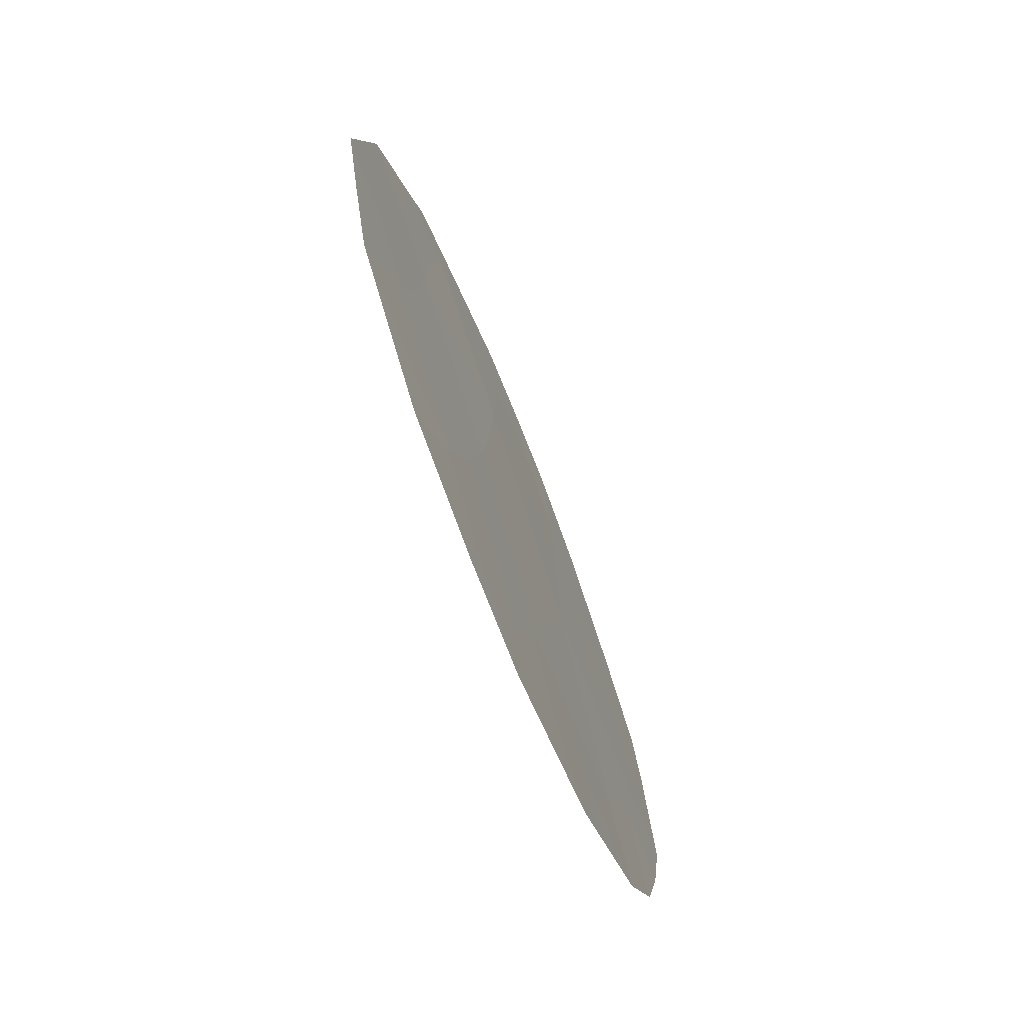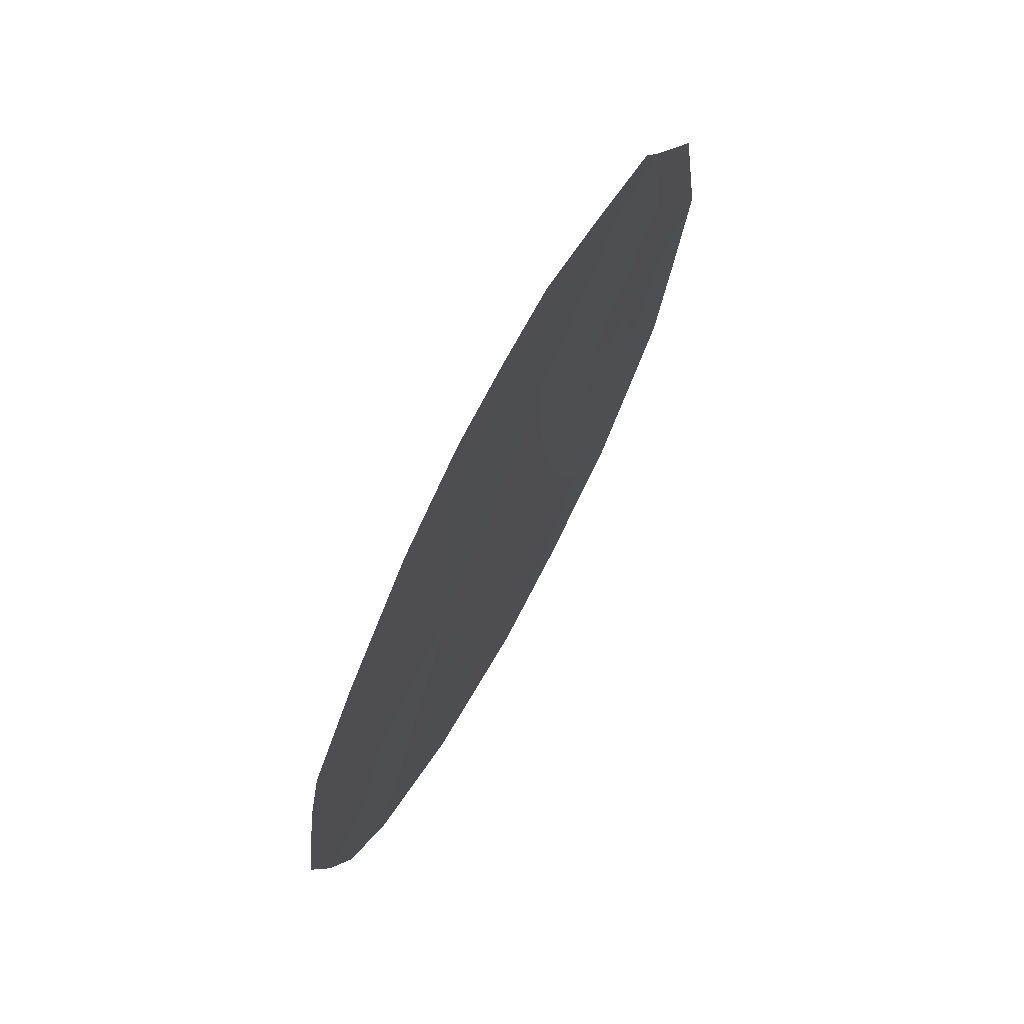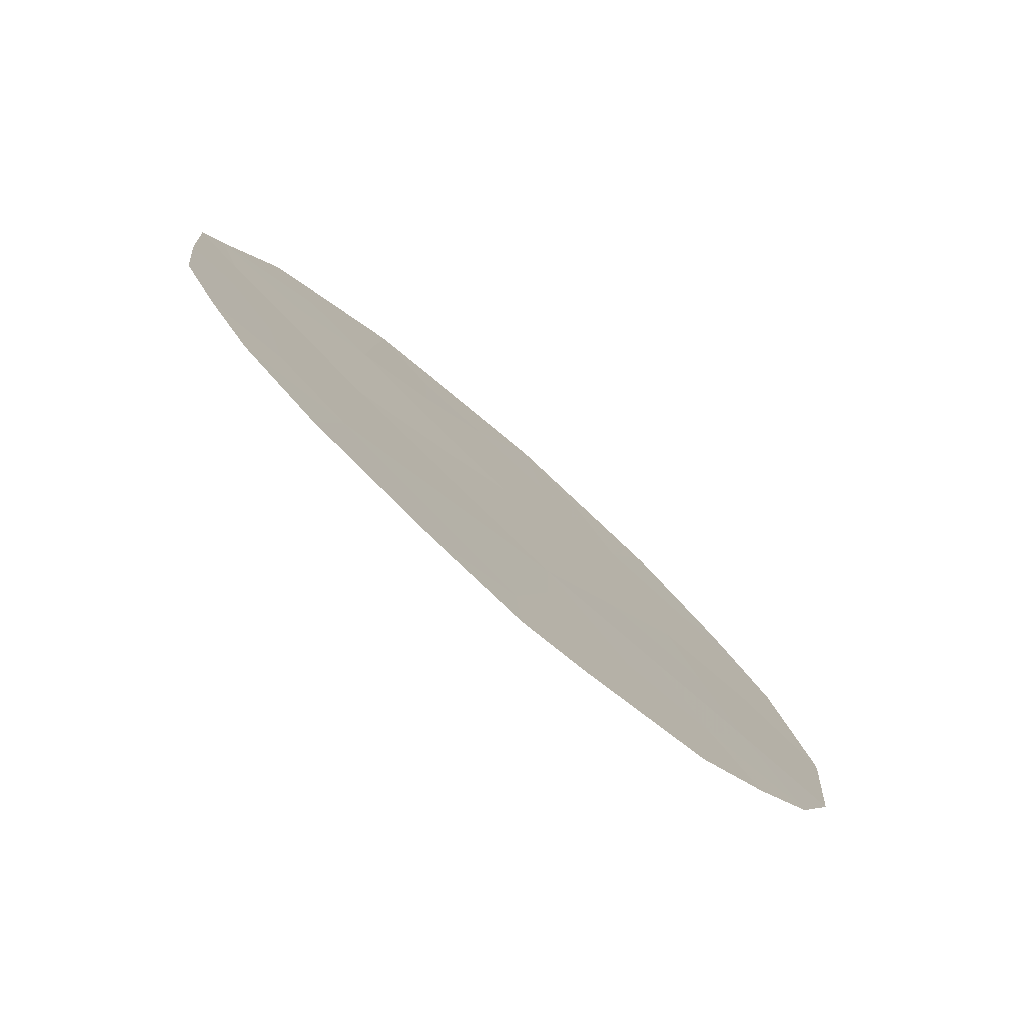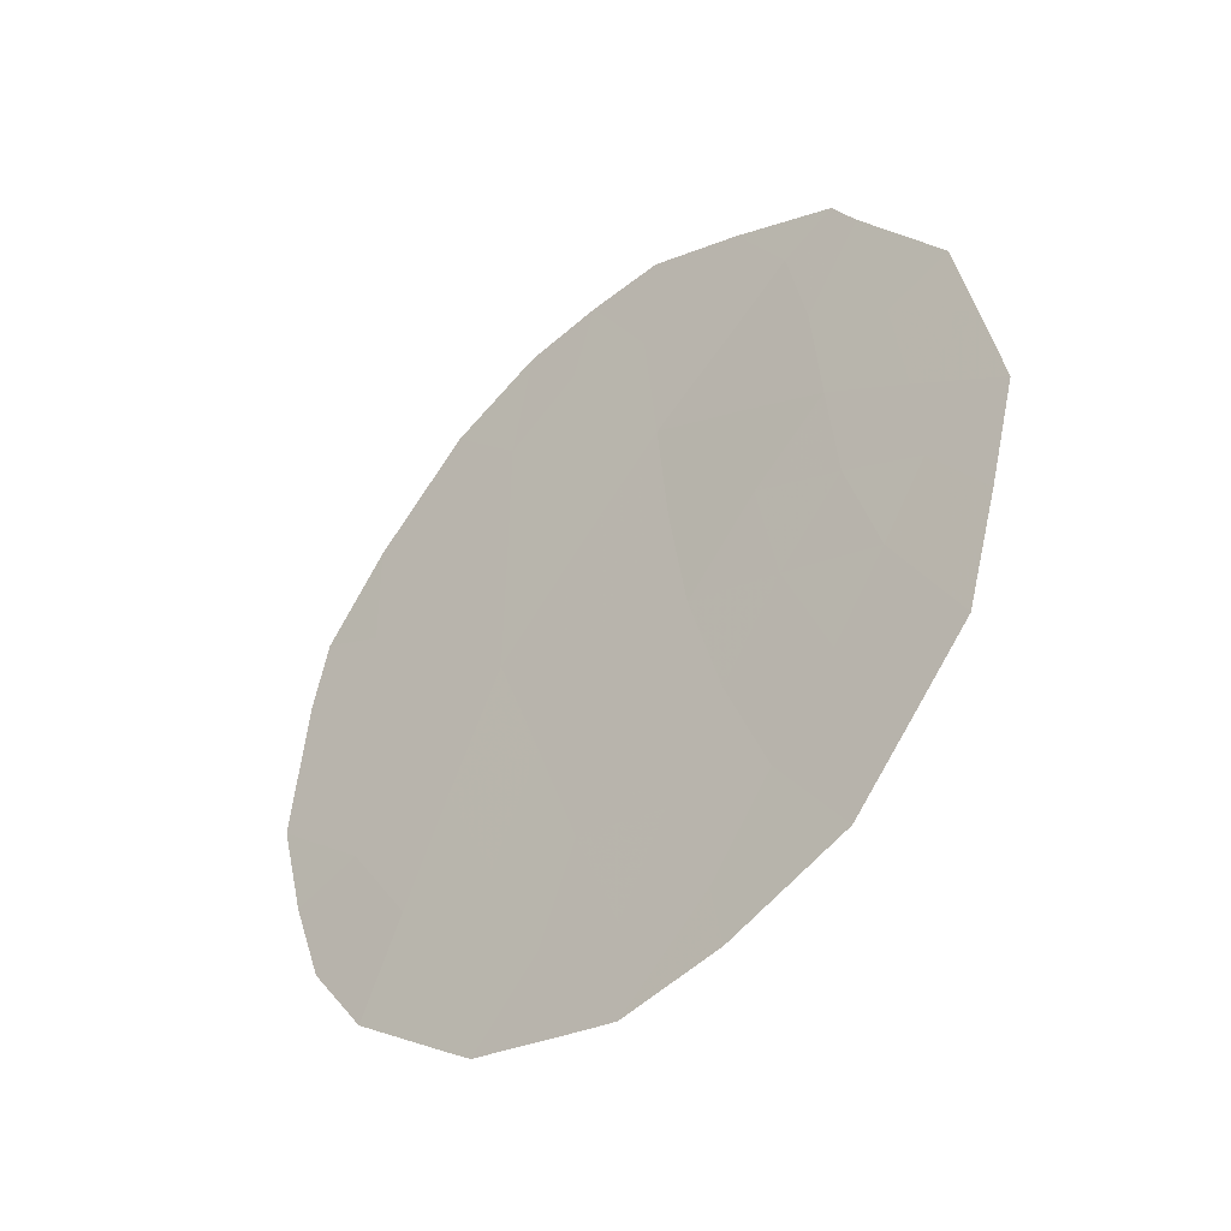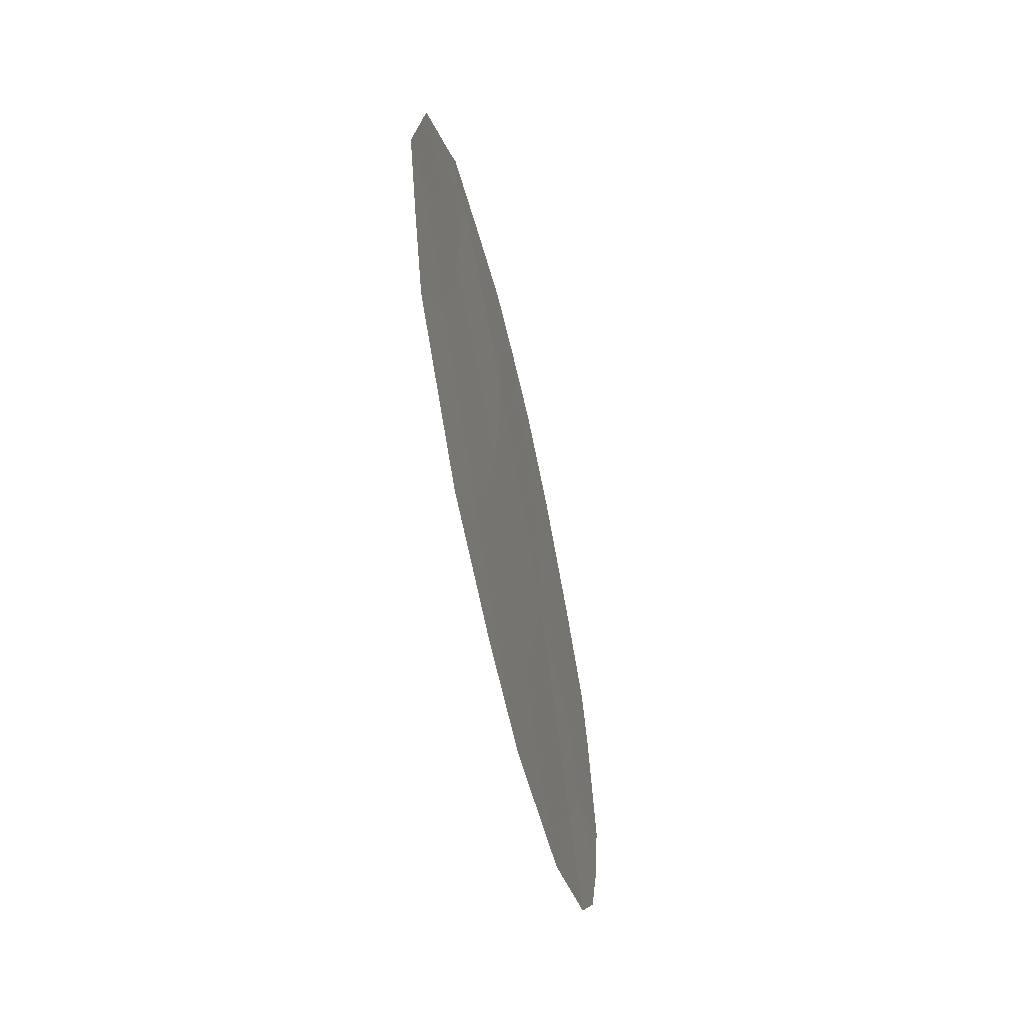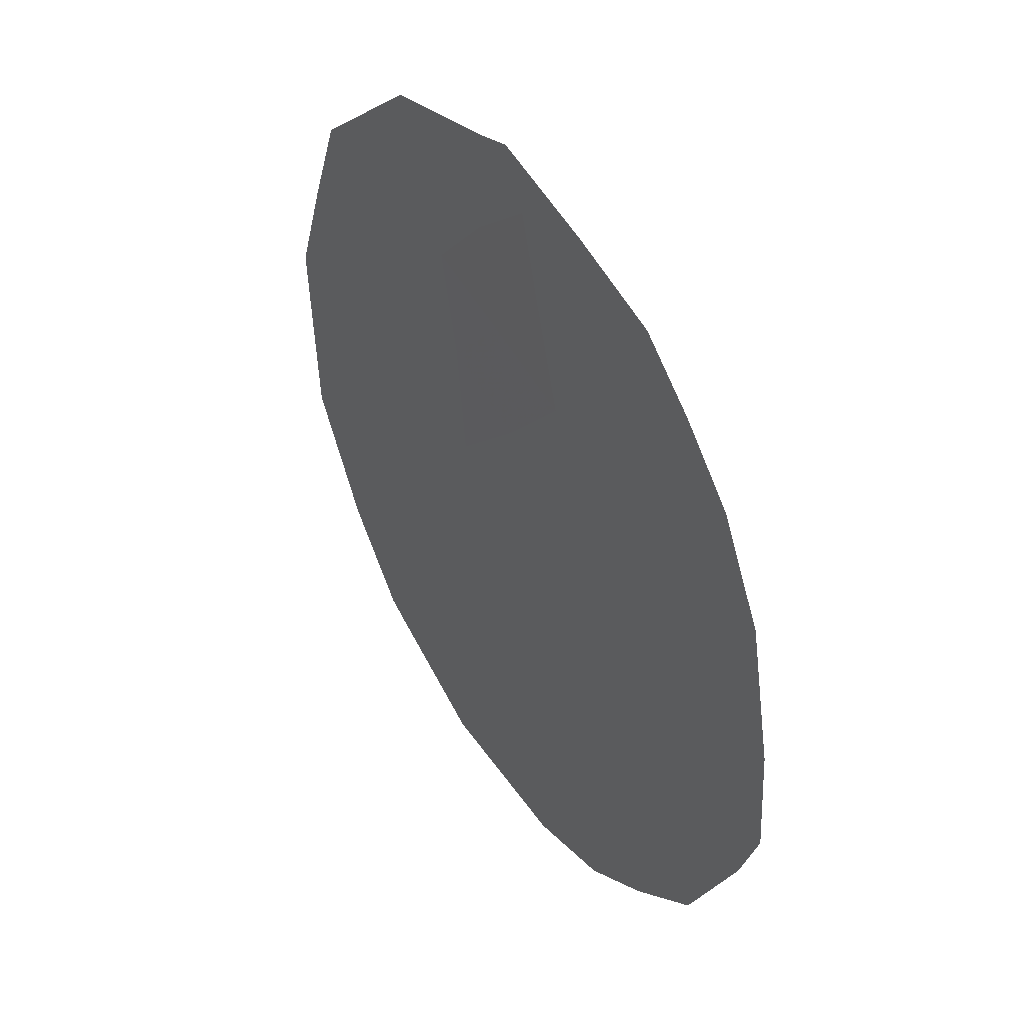
<metadata>
{"format":"obj","ext":"obj","renderer":"f3d","projection":"perspective","resolution":1024,"background":"white","views":[{"elev":-69.4,"azim":49.4,"up":"+Y"},{"elev":67.8,"azim":-124.5,"up":"+Y"},{"elev":-41.5,"azim":-136.6,"up":"+Z"},{"elev":-40.0,"azim":-20.3,"up":"+Y"},{"elev":-58.2,"azim":40.4,"up":"+Y"},{"elev":-14.8,"azim":160.9,"up":"+Z"}]}
</metadata>
<code>
v -86.47 9.333 80.06
v -85.7 10.59 81.6
v -86.19 6.081 80.55
v -83.83 7.082 85.13
v -84.88 9.715 83.14
v -85.7 8.112 81.51
v -84.06 8.967 84.75
v -84.73 7.636 83.38
v -85.27 5.919 82.29
v -84.36 5.622 84.05
v -84.2 10.76 84.48
v -84.95 10.87 83.04
v -86.48 10.35 80.08
v -83.96 11.03 84.95
v -84.04 4.753 84.66
v -83.25 7.996 86.27
v -85.6 11.62 81.81
v -83.84 10.69 85.17
v -86.77 9.594 79.48
v -85.19 4.124 82.4
v -85.77 4.359 81.29
v -86.66 5.916 79.61
v -86.39 5.185 80.13
v -85.06 4.074 82.65
v -83.51 6.028 85.73
v -83.45 9.673 85.92
v -86.85 8.953 79.31
v -86.93 7.637 79.12
v -85.88 4.501 81.09
v -84.89 11.78 83.19
v -85.24 11.74 82.51
v -86.81 6.721 79.33
v -86.08 9.96 80.83
v -85.18 7.879 82.52
v -85.27 8.978 82.37
v -84.82 8.667 83.23
v -85.03 6.797 82.78
v -85.48 6.981 81.92
v -83.63 7.716 85.53
v -83.37 7.037 86.02
v -86.32 7.797 80.31
v -85.7 9.39 81.56
v -86.03 11.2 80.98
v -84.45 9.342 83.97
v -84.5 10.3 83.89
v -85.45 5.037 81.93
v -85.31 10.11 82.32
v -84.07 6.382 84.64
v -83.95 5.658 84.85
v -84 8.043 84.84
v -84.29 7.384 84.23
v -84.4 8.369 84.06
v -84.57 6.589 83.67
v -84.84 5.74 83.12
v -83.67 8.509 85.48
v -83.74 9.432 85.36
v -83.35 8.836 86.1
v -85.71 6.026 81.46
v -85.97 7.027 80.98
v -83.78 5.364 85.18
v -84.59 4.277 83.57
v -86.55 8.451 79.89
v -85.9 5.223 81.06
v -84.57 11.07 83.78
v -84.45 11.45 84.03
v -84.1 9.925 84.67
v -86.49 6.942 79.98
v -85.35 11.04 82.28
v -84.64 4.834 83.48
v -85.06 4.92 82.67
v -86.06 8.499 80.83
f 34 35 36
f 34 37 38
f 39 40 4
f 41 62 71
f 66 44 45
f 11 14 18
f 1 19 13
f 3 23 22
f 45 12 64
f 47 68 12
f 50 51 52
f 53 54 37
f 53 51 48
f 50 55 39
f 56 57 55
f 58 59 38
f 49 25 60
f 1 27 19
f 1 62 27
f 44 52 36
f 35 42 47
f 64 12 30
f 12 31 30
f 46 70 20
f 67 32 28
f 3 63 23
f 7 66 56
f 12 68 31
f 67 41 59
f 13 33 1
f 8 34 36
f 34 6 35
f 36 35 5
f 6 34 38
f 34 8 37
f 38 37 9
f 39 16 40
f 4 40 25
f 71 62 1
f 2 42 33
f 42 6 71
f 33 71 1
f 11 66 45
f 66 7 44
f 45 44 5
f 11 45 64
f 45 5 12
f 5 47 12
f 10 48 49
f 7 50 52
f 50 4 51
f 52 51 8
f 8 53 37
f 53 10 54
f 37 54 9
f 10 53 48
f 53 8 51
f 48 51 4
f 9 54 70
f 54 10 69
f 4 50 39
f 50 7 55
f 39 55 16
f 7 56 55
f 56 26 57
f 55 57 16
f 9 58 38
f 58 3 59
f 38 59 6
f 10 49 15
f 60 15 49
f 15 69 10
f 20 70 24
f 61 24 69
f 28 62 41
f 62 28 27
f 5 44 36
f 44 7 52
f 36 52 8
f 5 35 47
f 35 6 42
f 47 42 2
f 3 58 63
f 63 58 46
f 29 63 21
f 21 63 46
f 30 65 64
f 11 64 65
f 65 14 11
f 63 29 23
f 18 66 11
f 66 18 56
f 26 56 18
f 67 22 32
f 22 67 3
f 68 17 31
f 3 67 59
f 69 15 61
f 33 13 43
f 2 33 43
f 2 43 17
f 47 2 68
f 46 9 70
f 2 17 68
f 46 20 21
f 58 9 46
f 70 54 69
f 70 69 24
f 48 4 25
f 49 48 25
f 41 67 28
f 6 41 71
f 42 71 33
f 59 41 6

</code>
